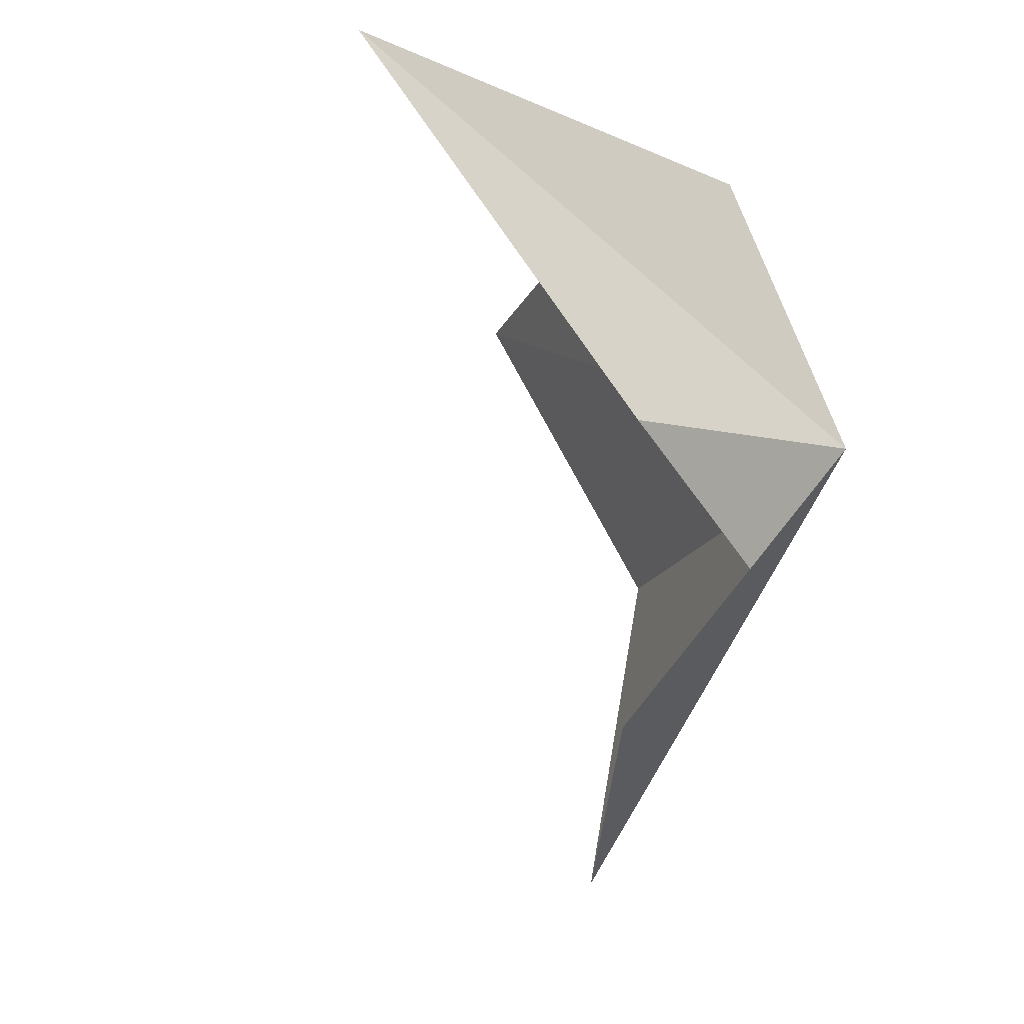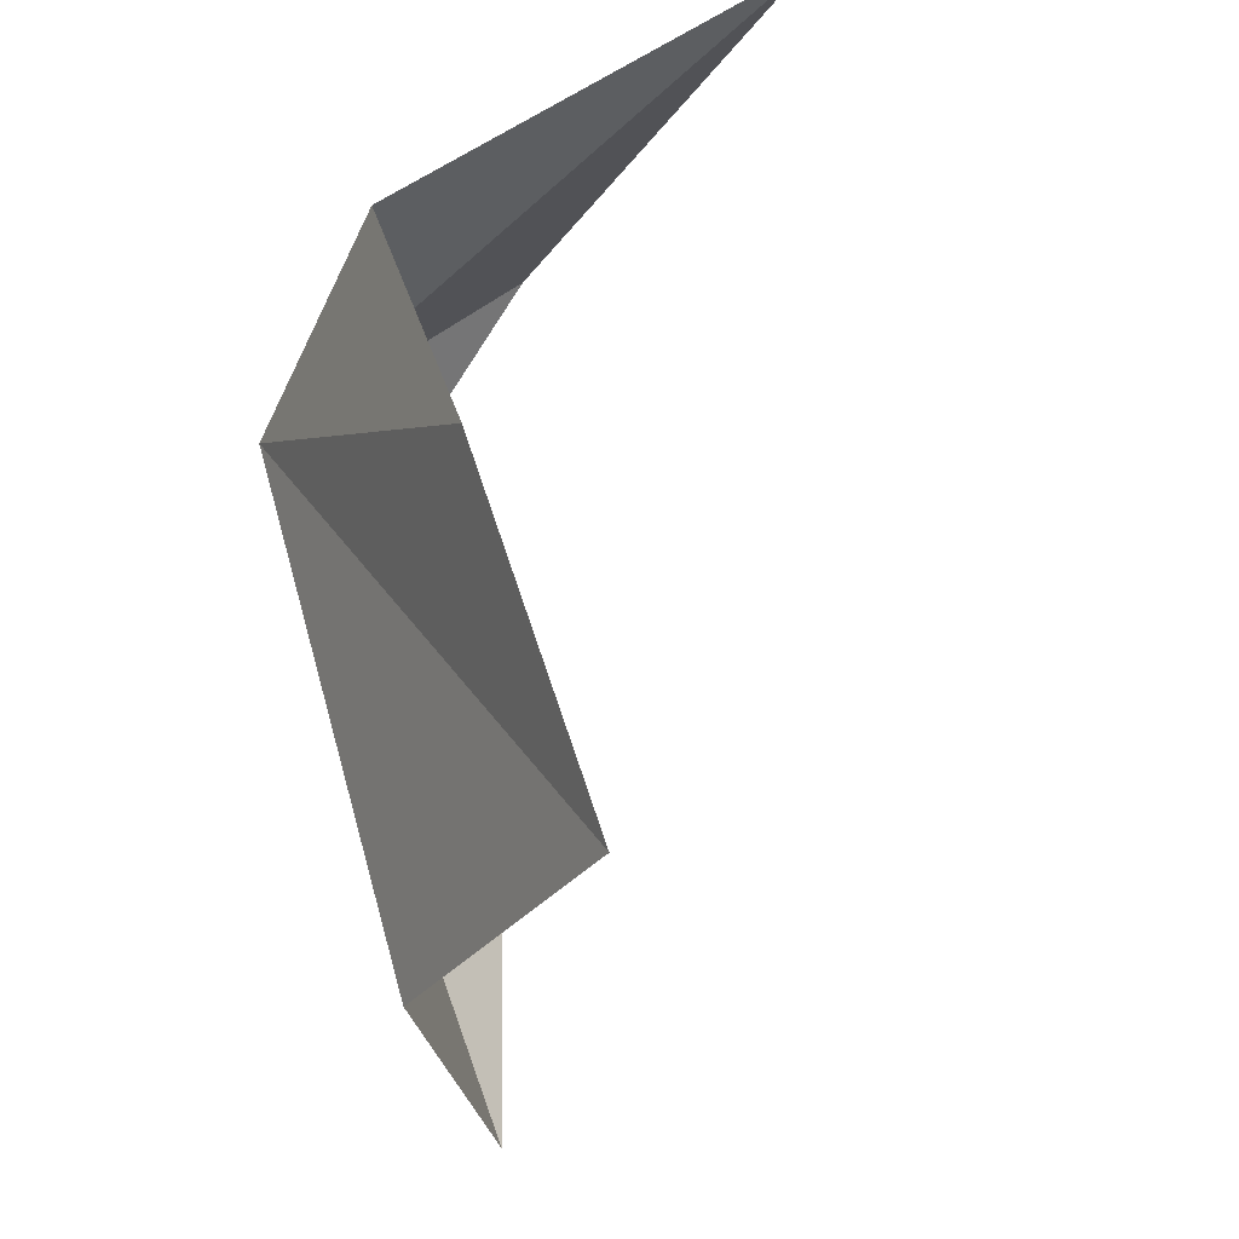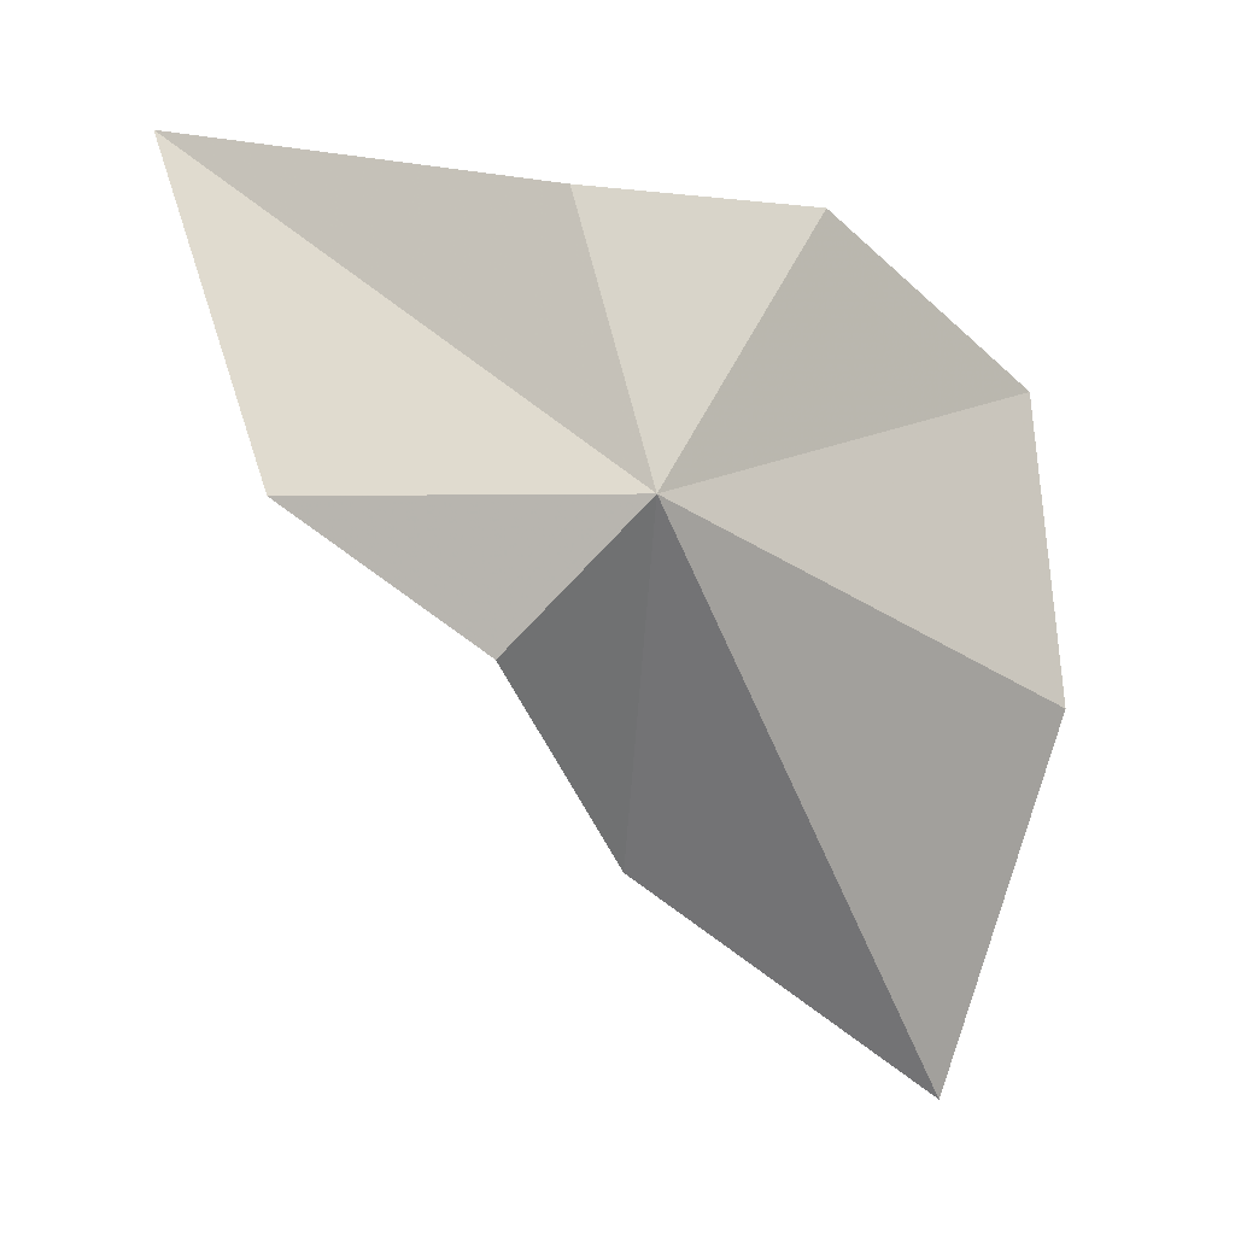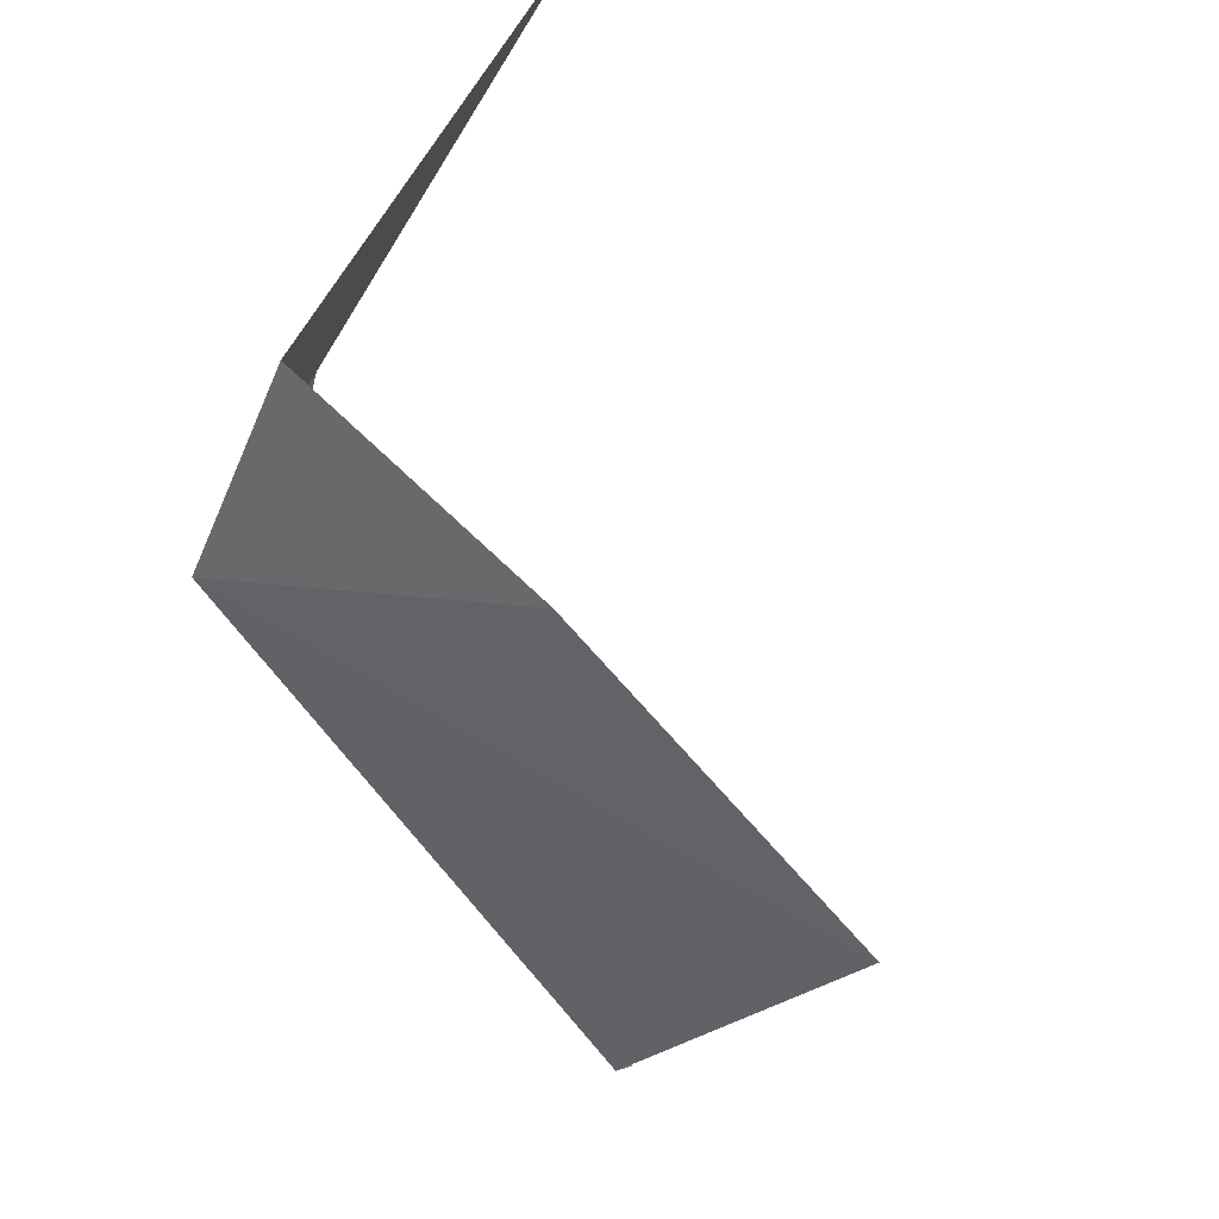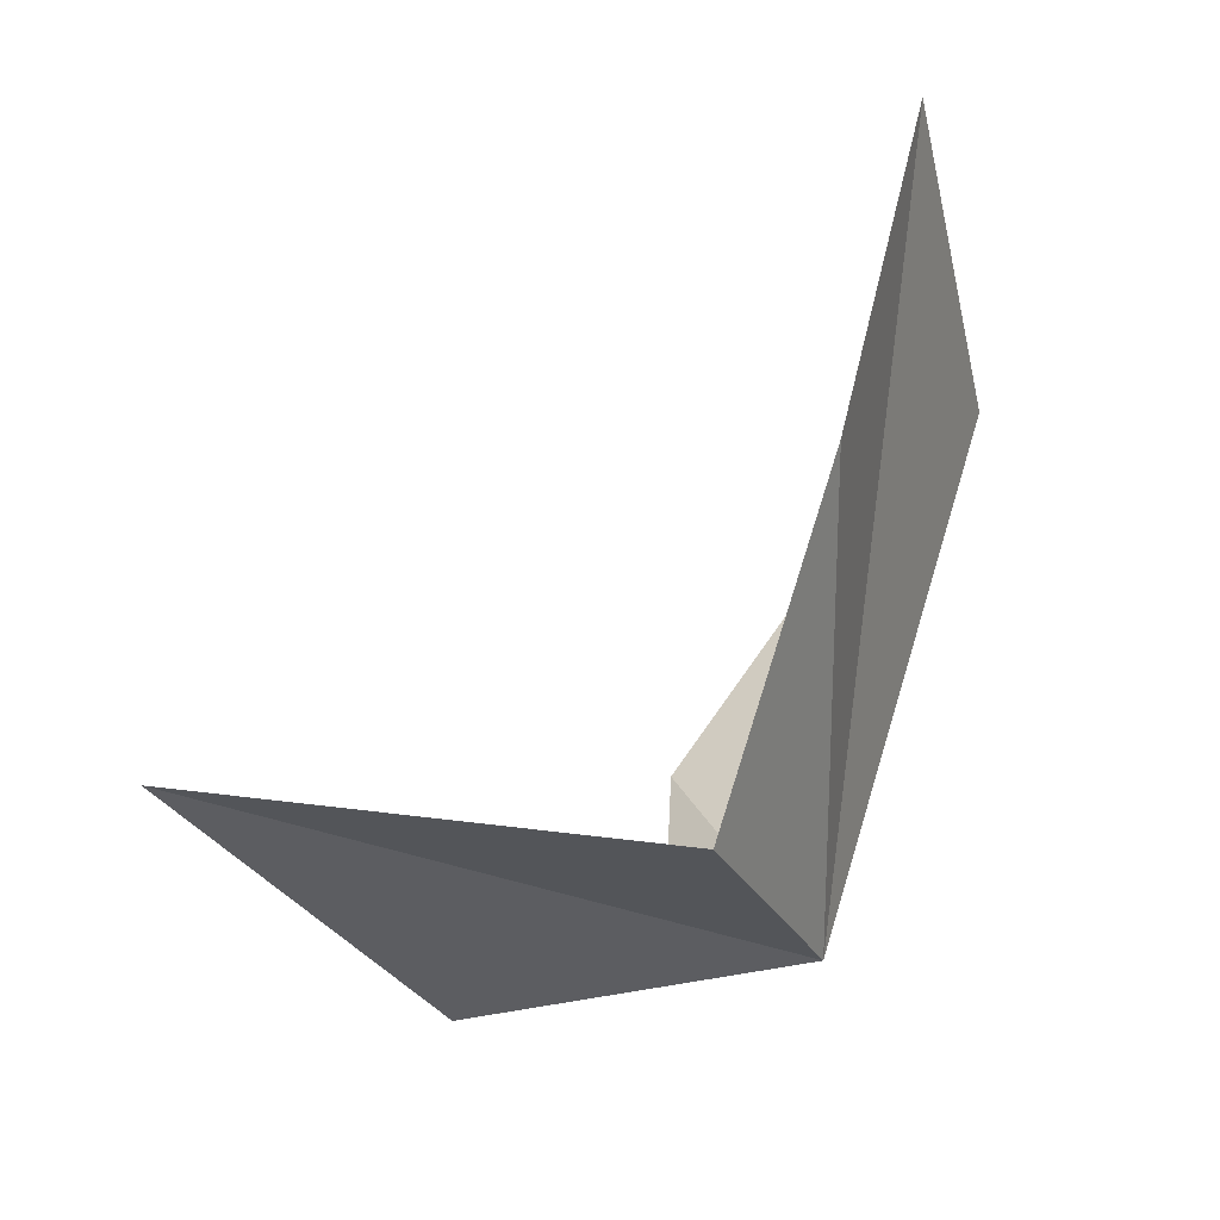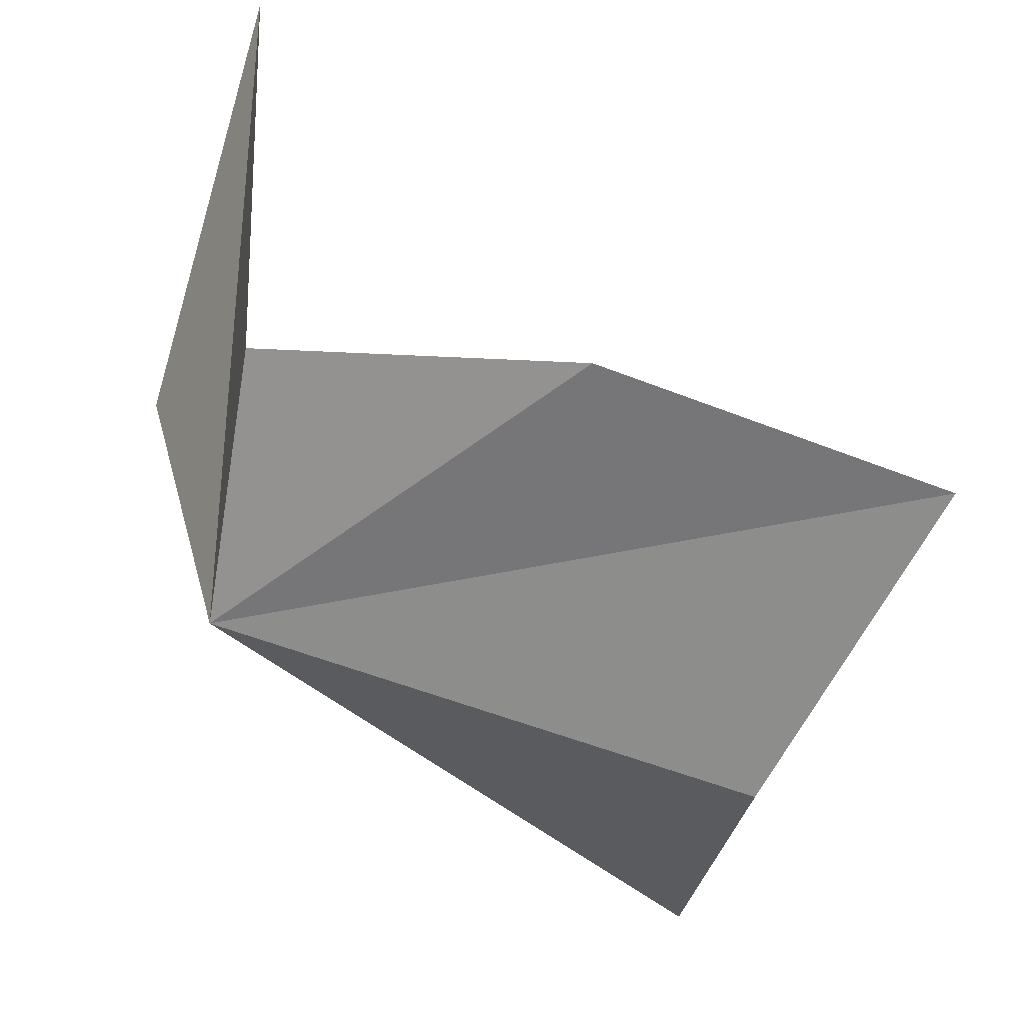
<metadata>
{"format":"obj","ext":"obj","renderer":"f3d","projection":"perspective","resolution":1024,"background":"white","views":[{"elev":-2.4,"azim":46.0,"up":"+Z"},{"elev":45.9,"azim":-130.6,"up":"+Z"},{"elev":-5.8,"azim":107.7,"up":"+Z"},{"elev":63.2,"azim":-157.2,"up":"+Z"},{"elev":77.4,"azim":82.7,"up":"+Z"},{"elev":44.9,"azim":166.8,"up":"+Z"}]}
</metadata>
<code>
v 28.67 10.18 49.43
v 20.14 12.29 51.75
v 24.08 10.74 53.2
v 22.48 13.03 47.75
v 27.79 9.021 52.7
v 25.97 9 45.92
v 28.52 8.525 47.91
v 28.81 6.247 49.56
v 26.71 3.889 53.96
v 22.84 11.63 43.47
f 1 2 3
f 1 4 2
f 1 3 5
f 1 7 6
f 1 9 8
f 1 5 9
f 1 6 10
f 1 8 7
f 1 10 4

</code>
